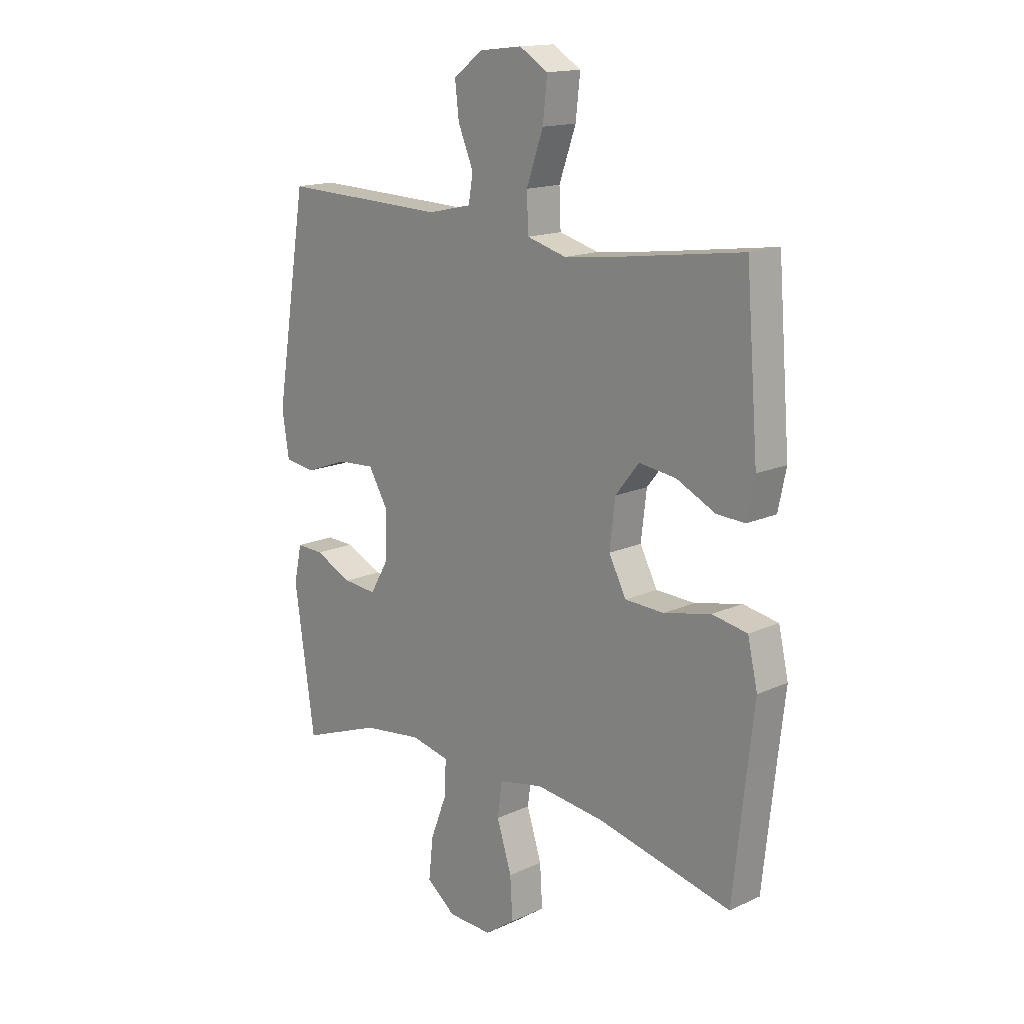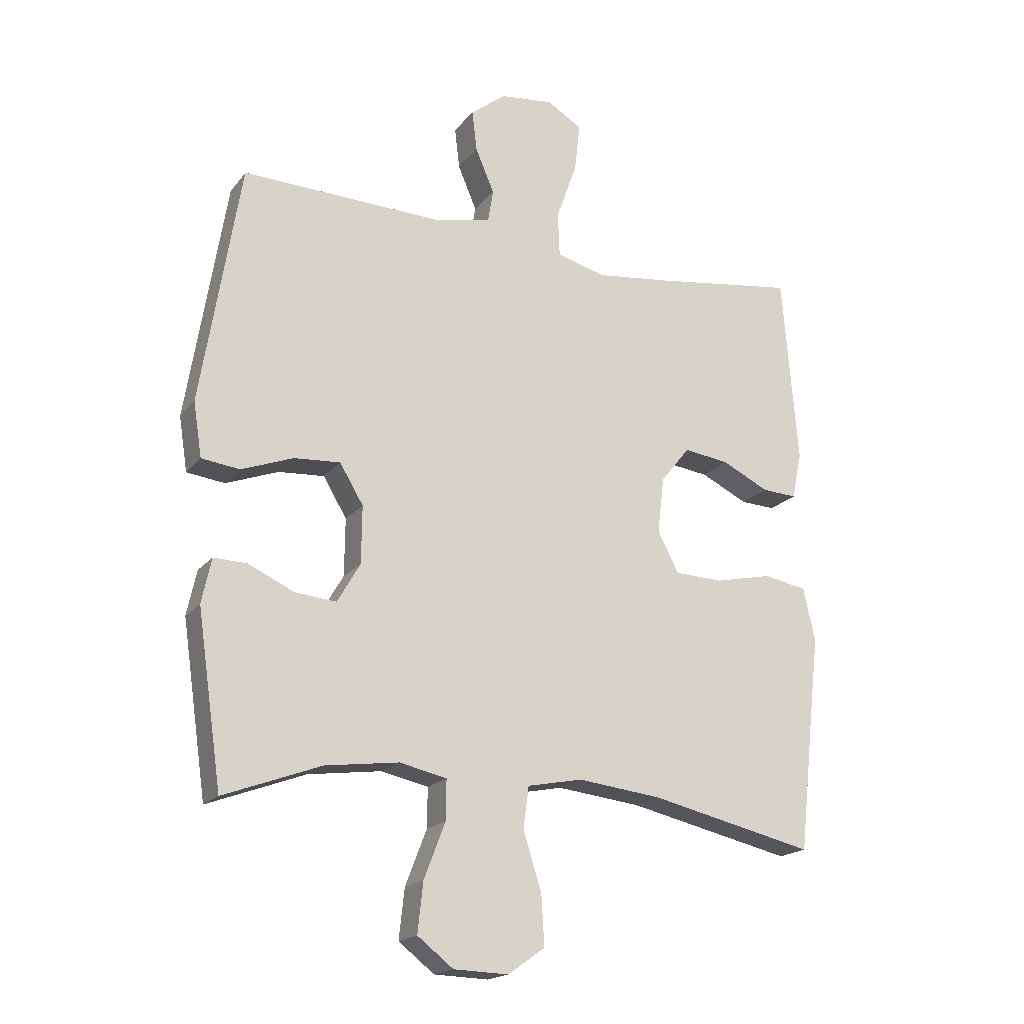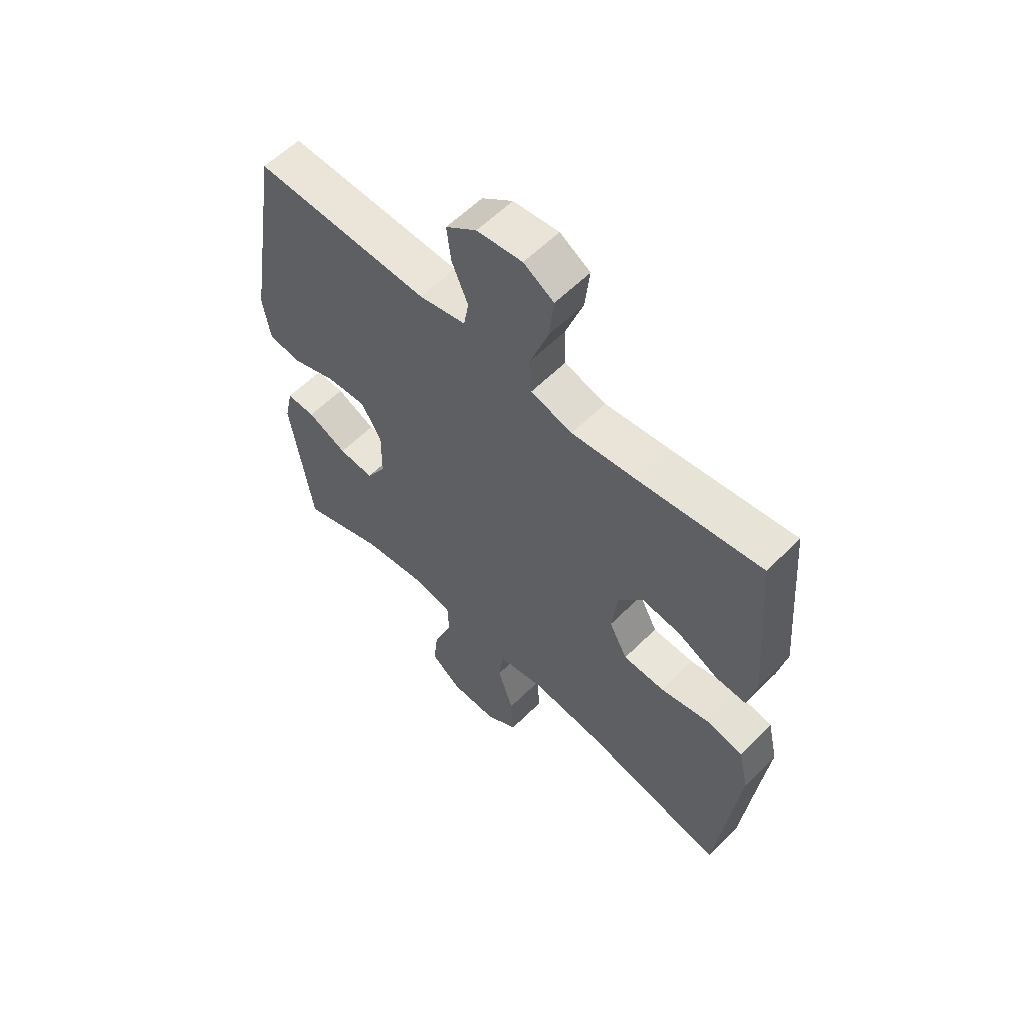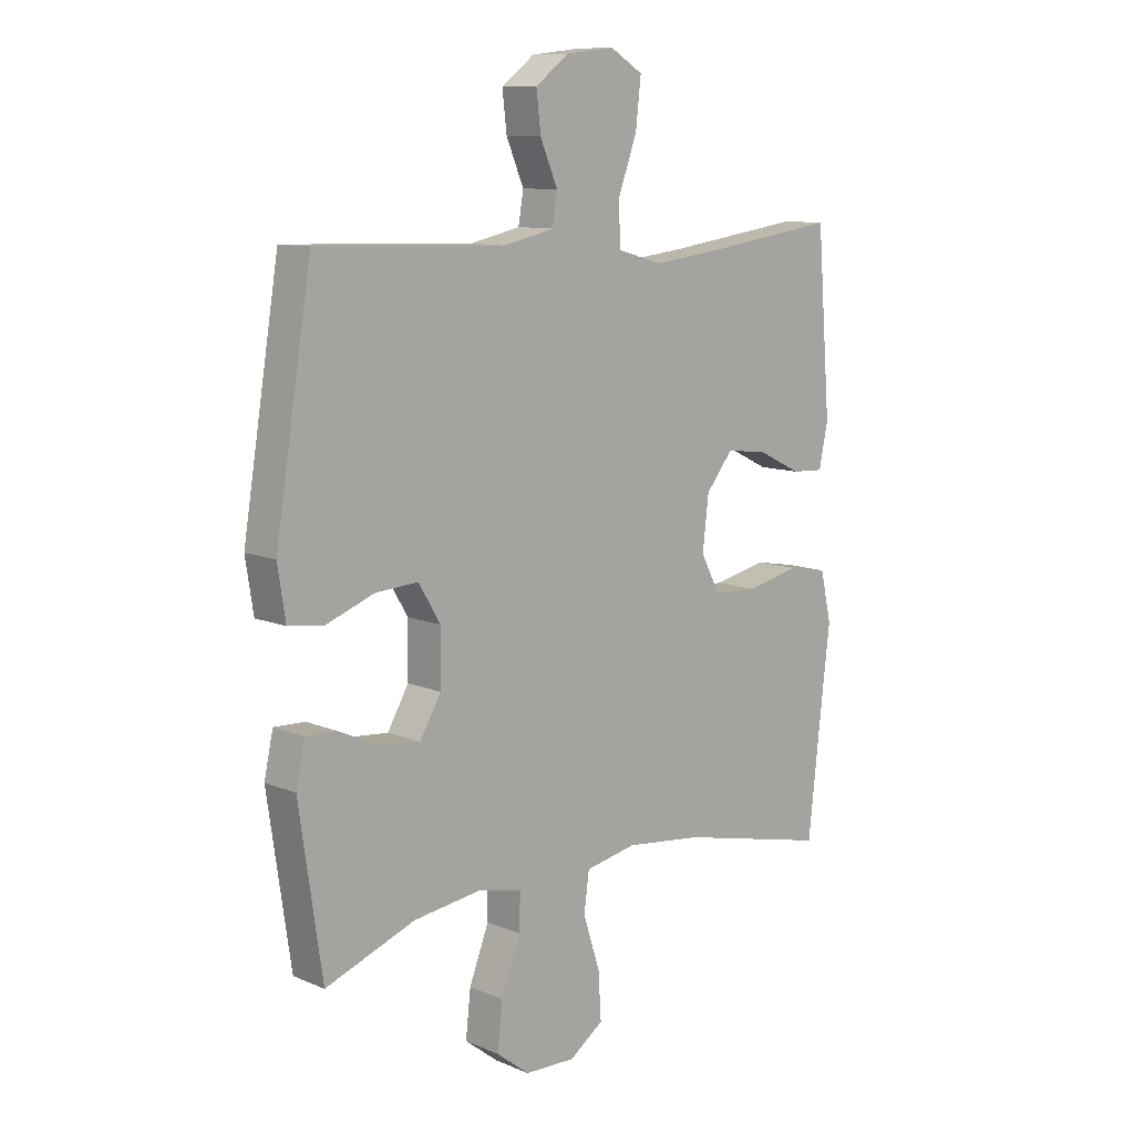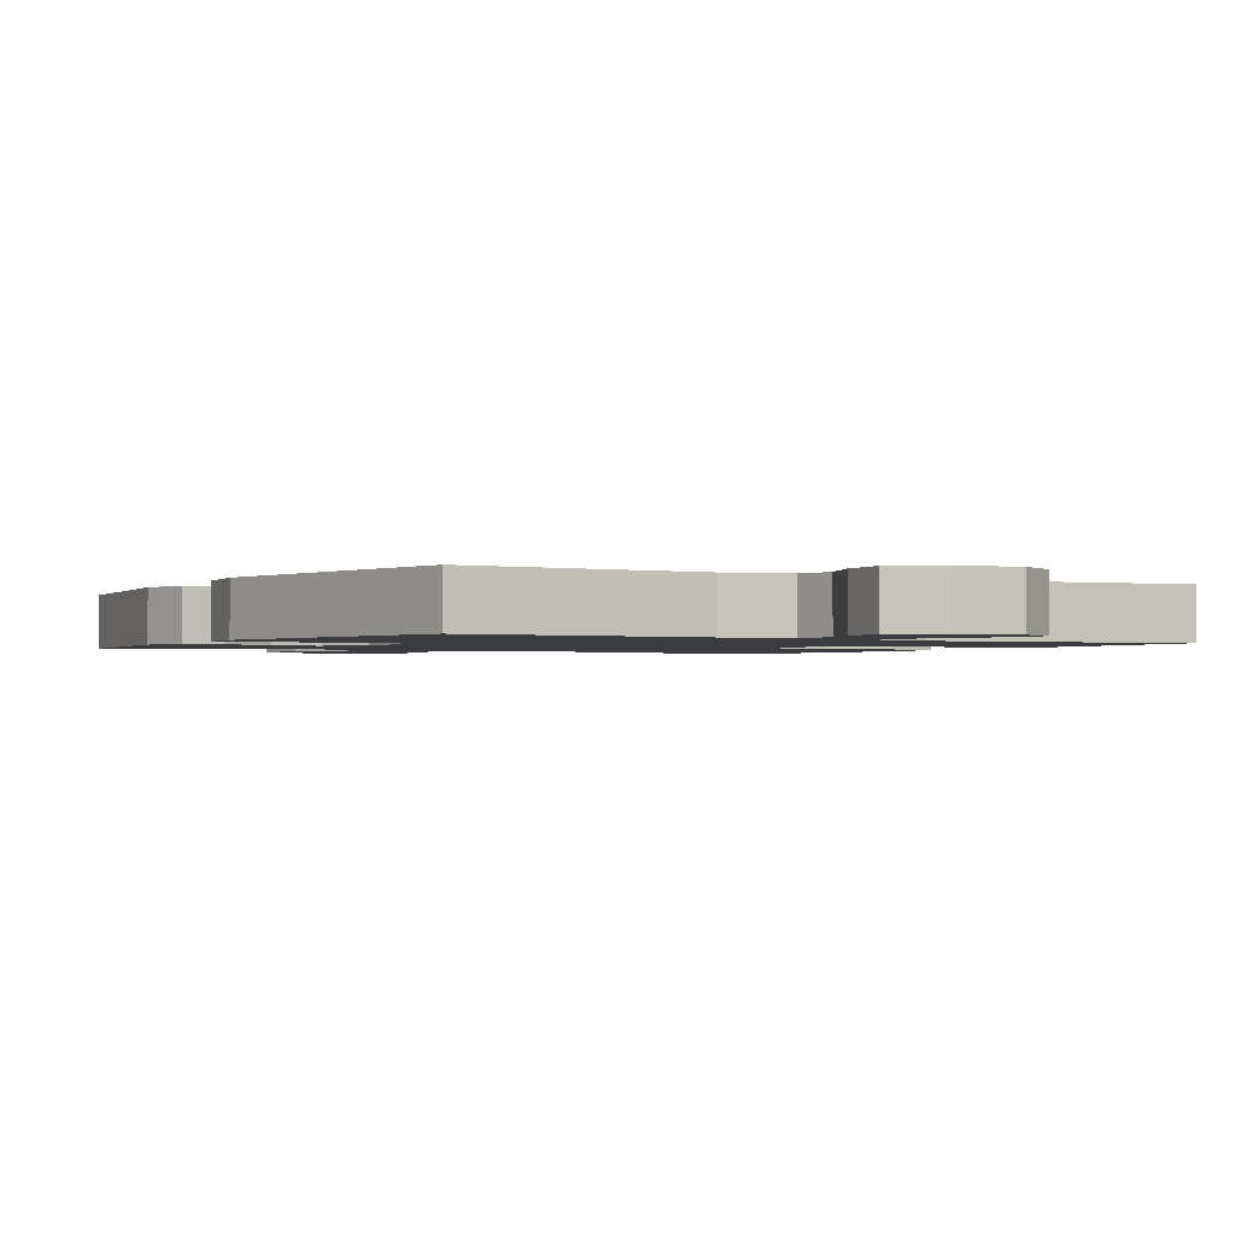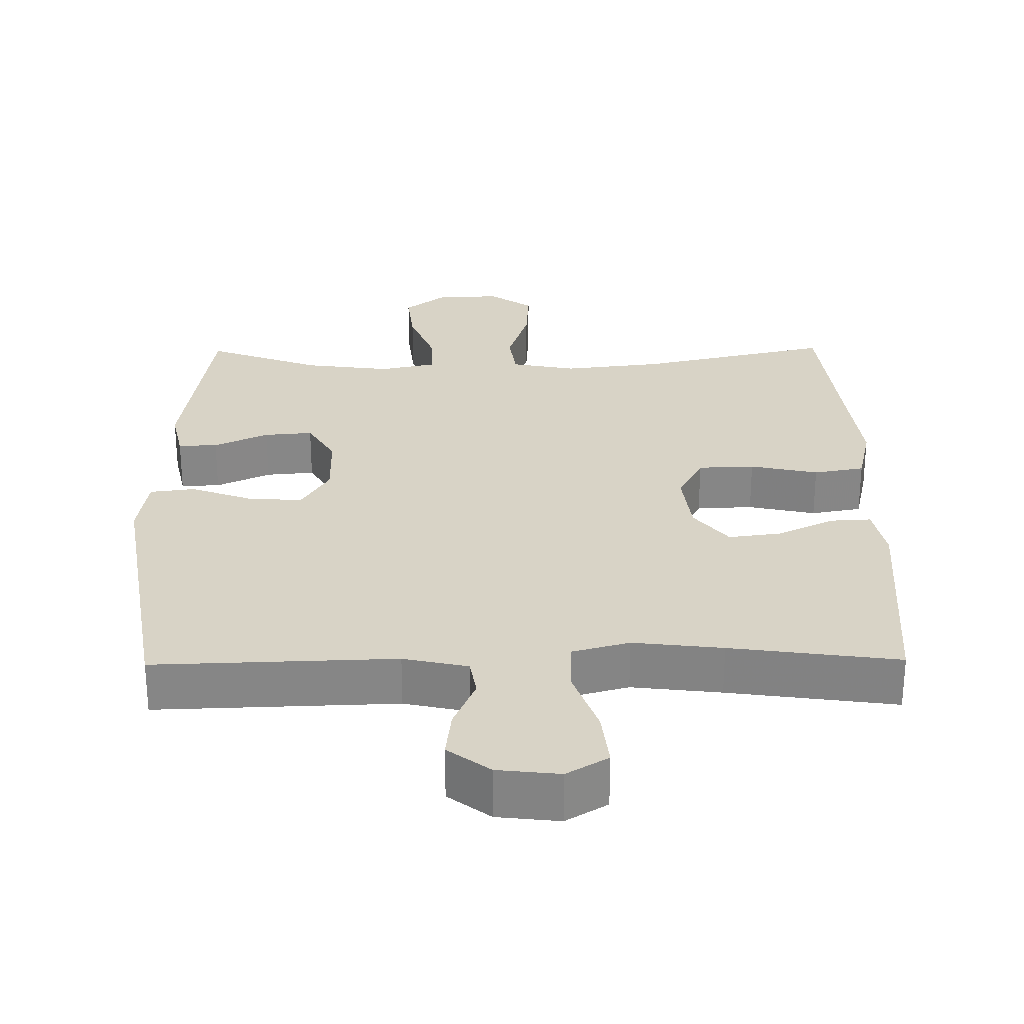
<metadata>
{"format":"obj","ext":"obj","renderer":"f3d","projection":"perspective","resolution":1024,"background":"white","views":[{"elev":15.6,"azim":46.3,"up":"+Z"},{"elev":-18.7,"azim":-26.0,"up":"+Z"},{"elev":59.0,"azim":44.4,"up":"+Z"},{"elev":10.5,"azim":-43.6,"up":"+Z"},{"elev":-1.6,"azim":-30.2,"up":"+Y"},{"elev":28.1,"azim":-0.7,"up":"+Y"}]}
</metadata>
<code>
v 0.5 0.07 0.5
v 0.525 0.07 0.187
v 0.509 0.07 0.11
v 0.452 0.07 0.113
v 0.374 0.07 0.151
v 0.299 0.07 0.161
v 0.251 0.07 0.101
v 0.24 0.07 0.008
v 0.275 0.07 -0.059
v 0.354 0.07 -0.062
v 0.449 0.07 -0.041
v 0.52 0.07 -0.054
v 0.54 0.07 -0.142
v 0.525 0.07 -0.271
v 0.5 0.07 -0.5
v 0.228 0.07 -0.438
v 0.09 0.07 -0.422
v -0.001 0.07 -0.44
v -0.01 0.07 -0.509
v 0.02 0.07 -0.603
v 0.025 0.07 -0.686
v -0.036 0.07 -0.729
v -0.126 0.07 -0.726
v -0.185 0.07 -0.68
v -0.176 0.07 -0.598
v -0.141 0.07 -0.507
v -0.14 0.07 -0.441
v -0.218 0.07 -0.424
v -0.339 0.07 -0.44
v -0.5 0.07 -0.5
v -0.541 0.07 -0.217
v -0.525 0.07 -0.143
v -0.47 0.07 -0.145
v -0.394 0.07 -0.18
v -0.326 0.07 -0.186
v -0.288 0.07 -0.121
v -0.287 0.07 -0.026
v -0.326 0.07 0.039
v -0.402 0.07 0.034
v -0.488 0.07 0.002
v -0.551 0.07 0.01
v -0.565 0.07 0.1
v -0.5 0.07 0.5
v -0.164 0.07 0.489
v -0.074 0.07 0.509
v -0.065 0.07 0.563
v -0.096 0.07 0.636
v -0.104 0.07 0.704
v -0.045 0.07 0.749
v 0.042 0.07 0.759
v 0.1 0.07 0.724
v 0.091 0.07 0.643
v 0.057 0.07 0.547
v 0.06 0.07 0.474
v 0.14 0.07 0.452
v 0.265 0.07 0.467
v 0.5 0 0.5
v 0.525 0 0.187
v 0.509 0 0.11
v 0.452 0 0.113
v 0.374 0 0.151
v 0.299 0 0.161
v 0.251 0 0.101
v 0.24 0 0.008
v 0.275 0 -0.059
v 0.354 0 -0.062
v 0.449 0 -0.041
v 0.52 0 -0.054
v 0.54 0 -0.142
v 0.525 0 -0.271
v 0.5 0 -0.5
v 0.228 0 -0.438
v 0.09 0 -0.422
v -0.001 0 -0.44
v -0.01 0 -0.509
v 0.02 0 -0.603
v 0.025 0 -0.686
v -0.036 0 -0.729
v -0.126 0 -0.726
v -0.185 0 -0.68
v -0.176 0 -0.598
v -0.141 0 -0.507
v -0.14 0 -0.441
v -0.218 0 -0.424
v -0.339 0 -0.44
v -0.5 0 -0.5
v -0.541 0 -0.217
v -0.525 0 -0.143
v -0.47 0 -0.145
v -0.394 0 -0.18
v -0.326 0 -0.186
v -0.288 0 -0.121
v -0.287 0 -0.026
v -0.326 0 0.039
v -0.402 0 0.034
v -0.488 0 0.002
v -0.551 0 0.01
v -0.565 0 0.1
v -0.5 0 0.5
v -0.164 0 0.489
v -0.074 0 0.509
v -0.065 0 0.563
v -0.096 0 0.636
v -0.104 0 0.704
v -0.045 0 0.749
v 0.042 0 0.759
v 0.1 0 0.724
v 0.091 0 0.643
v 0.057 0 0.547
v 0.06 0 0.474
v 0.14 0 0.452
v 0.265 0 0.467
f 51 52 53
f 50 51 53
f 49 50 53
f 48 49 53
f 47 48 53
f 46 47 53
f 45 46 53 54
f 44 45 54 55
f 43 44 55
f 42 43 55
f 41 42 55
f 40 41 55
f 39 40 55
f 32 33 34
f 31 32 34
f 30 31 34
f 29 30 34
f 28 29 34 35
f 27 28 35 36
f 24 25 26
f 23 24 26
f 22 23 26
f 21 22 26
f 20 21 26
f 19 20 26
f 18 19 26 27
f 27 36 37
f 18 27 37
f 17 18 37
f 14 15 16
f 14 16 17
f 13 14 17
f 12 13 17
f 11 12 17
f 10 11 17
f 3 4 5
f 2 3 5
f 1 2 5
f 56 1 5
f 56 5 6
f 56 6 7
f 55 56 7
f 39 55 7
f 38 39 7
f 37 38 7 8
f 17 37 8 9
f 9 10 17
f 109 108 107
f 109 107 106
f 109 106 105
f 109 105 104
f 109 104 103
f 109 103 102
f 110 109 102 101
f 111 110 101 100
f 111 100 99
f 111 99 98
f 111 98 97
f 111 97 96
f 111 96 95
f 90 89 88
f 90 88 87
f 90 87 86
f 90 86 85
f 91 90 85 84
f 92 91 84 83
f 82 81 80
f 82 80 79
f 82 79 78
f 82 78 77
f 82 77 76
f 82 76 75
f 83 82 75 74
f 93 92 83
f 93 83 74
f 93 74 73
f 72 71 70
f 73 72 70
f 73 70 69
f 73 69 68
f 73 68 67
f 73 67 66
f 61 60 59
f 61 59 58
f 61 58 57
f 61 57 112
f 62 61 112
f 63 62 112
f 63 112 111
f 63 111 95
f 63 95 94
f 64 63 94 93
f 65 64 93 73
f 73 66 65
f 1 57 58 2
f 2 58 59 3
f 3 59 60 4
f 4 60 61 5
f 5 61 62 6
f 6 62 63 7
f 7 63 64 8
f 8 64 65 9
f 9 65 66 10
f 10 66 67 11
f 11 67 68 12
f 12 68 69 13
f 13 69 70 14
f 14 70 71 15
f 15 71 72 16
f 16 72 73 17
f 17 73 74 18
f 18 74 75 19
f 19 75 76 20
f 20 76 77 21
f 21 77 78 22
f 22 78 79 23
f 23 79 80 24
f 24 80 81 25
f 25 81 82 26
f 26 82 83 27
f 27 83 84 28
f 28 84 85 29
f 29 85 86 30
f 30 86 87 31
f 31 87 88 32
f 32 88 89 33
f 33 89 90 34
f 34 90 91 35
f 35 91 92 36
f 36 92 93 37
f 37 93 94 38
f 38 94 95 39
f 39 95 96 40
f 40 96 97 41
f 41 97 98 42
f 42 98 99 43
f 43 99 100 44
f 44 100 101 45
f 45 101 102 46
f 46 102 103 47
f 47 103 104 48
f 48 104 105 49
f 49 105 106 50
f 50 106 107 51
f 51 107 108 52
f 52 108 109 53
f 53 109 110 54
f 54 110 111 55
f 55 111 112 56
f 56 112 57 1

</code>
